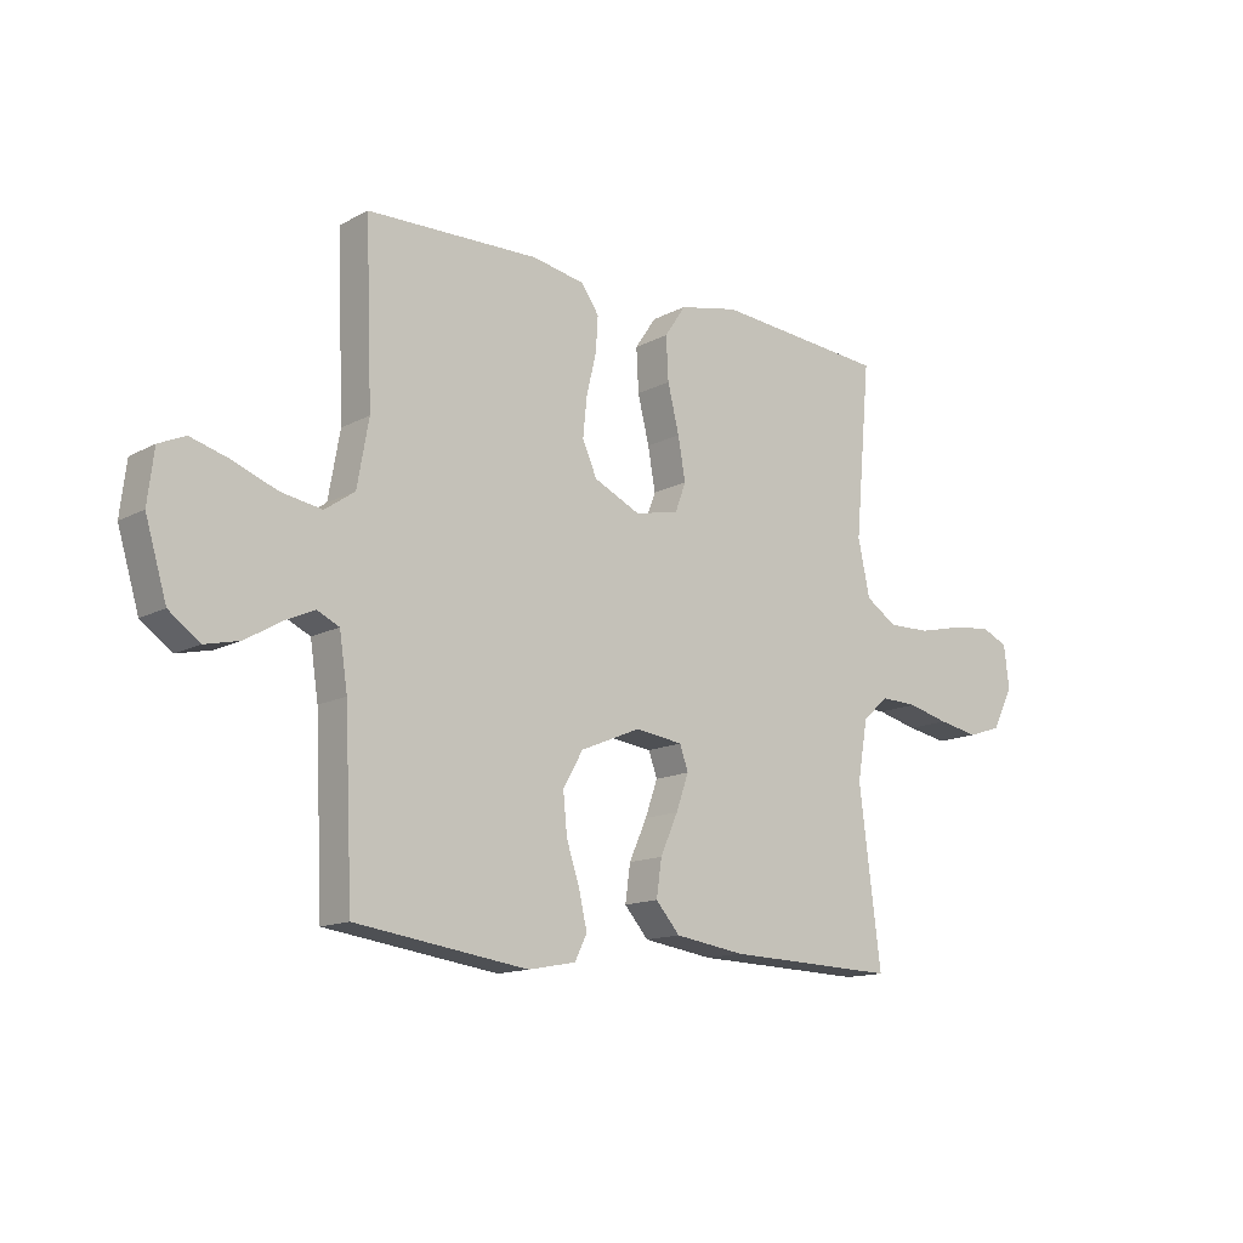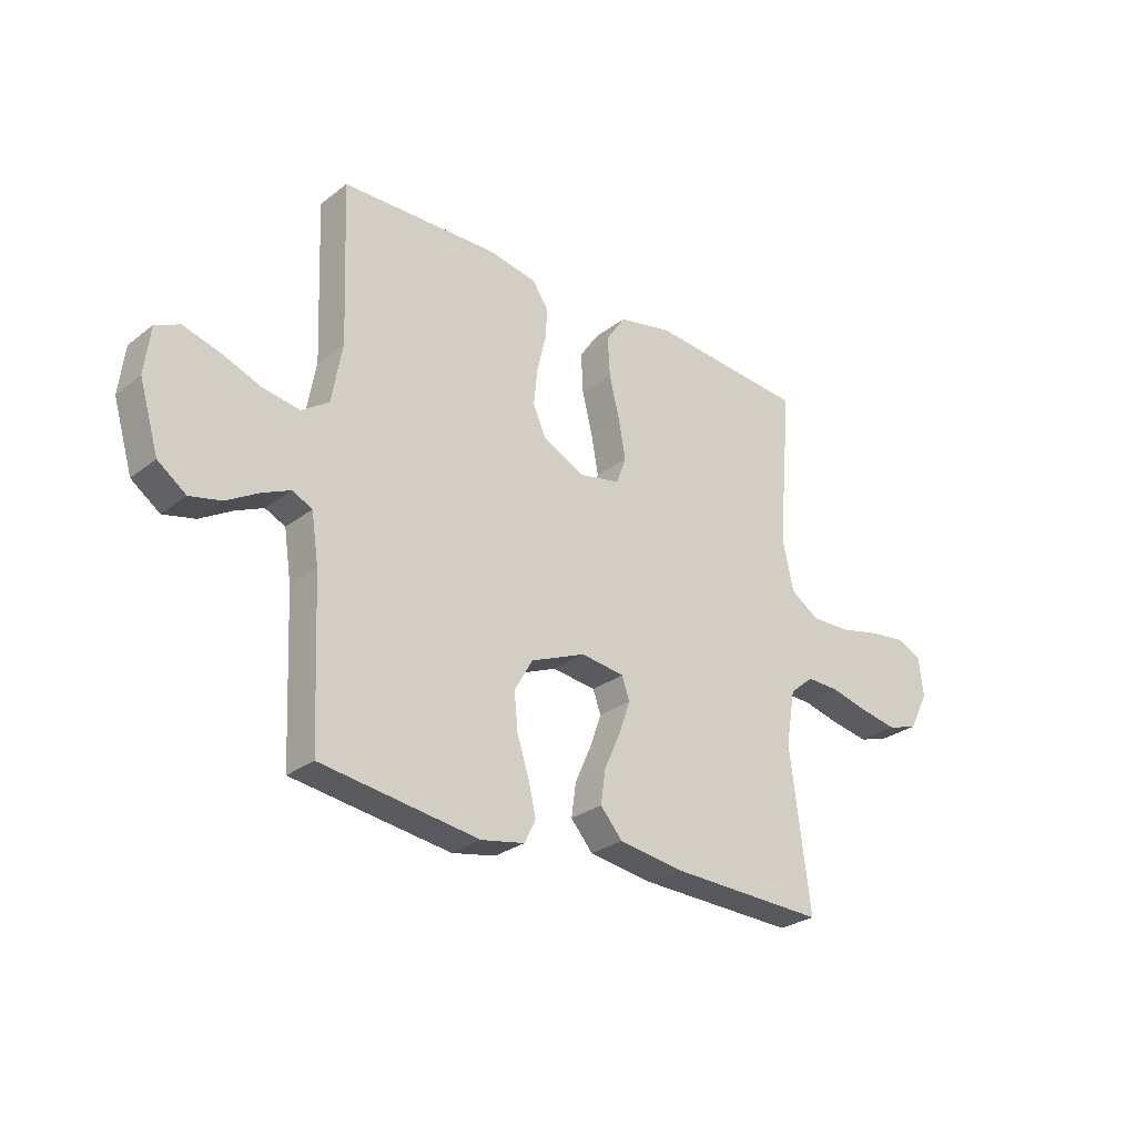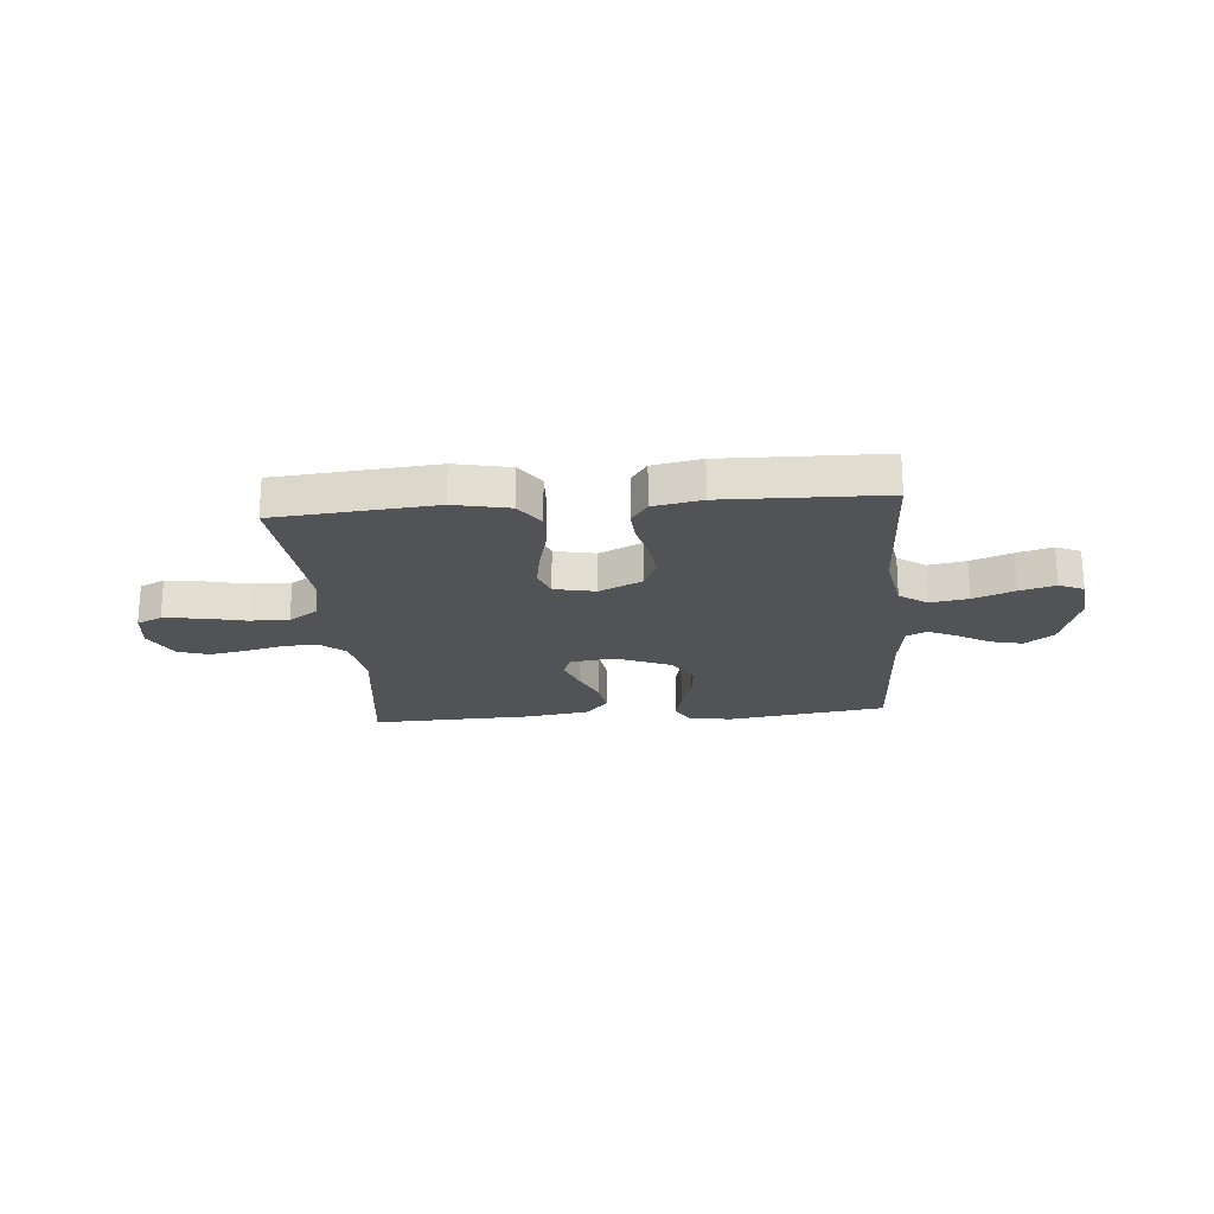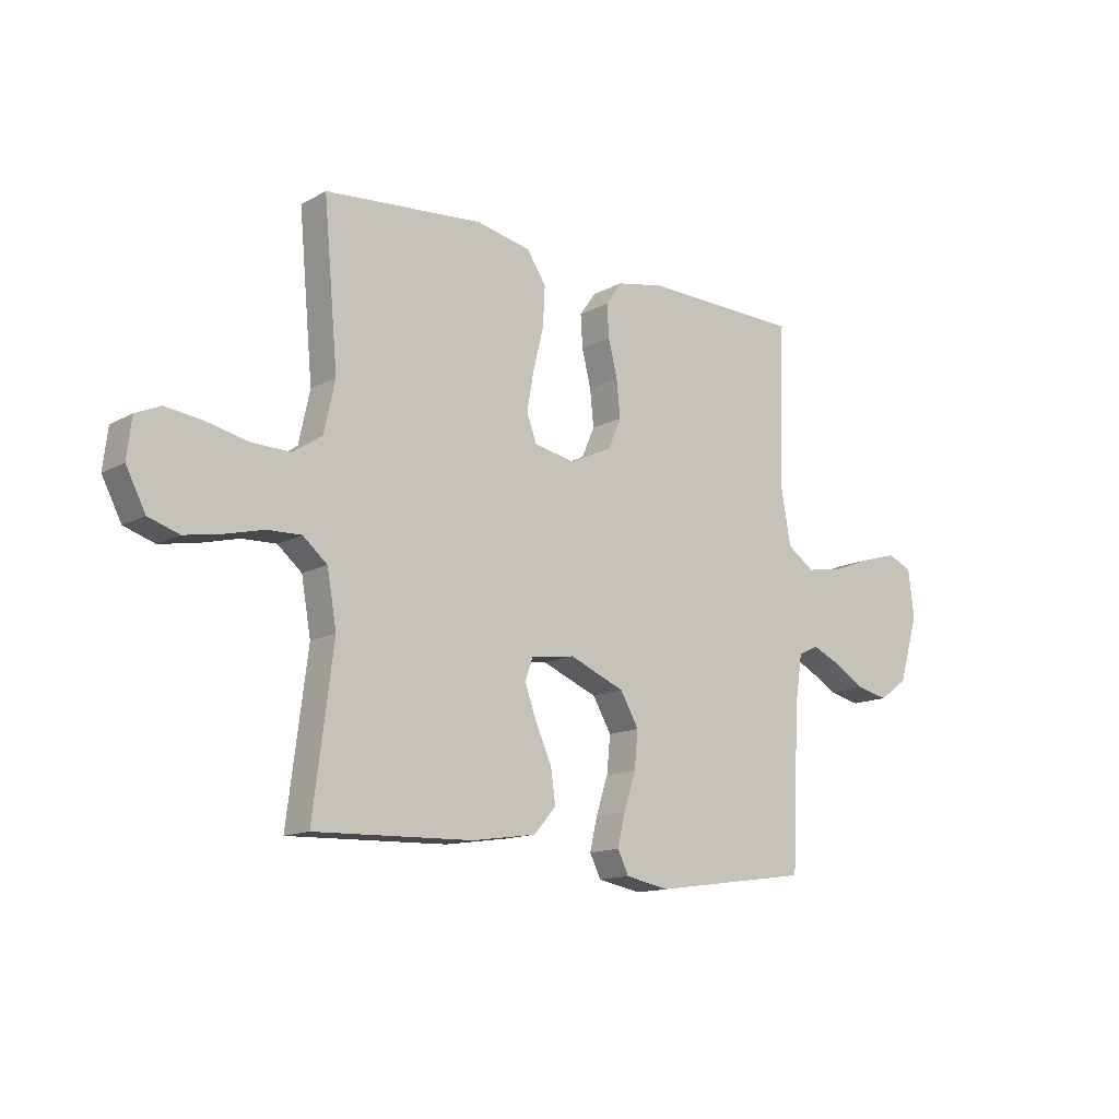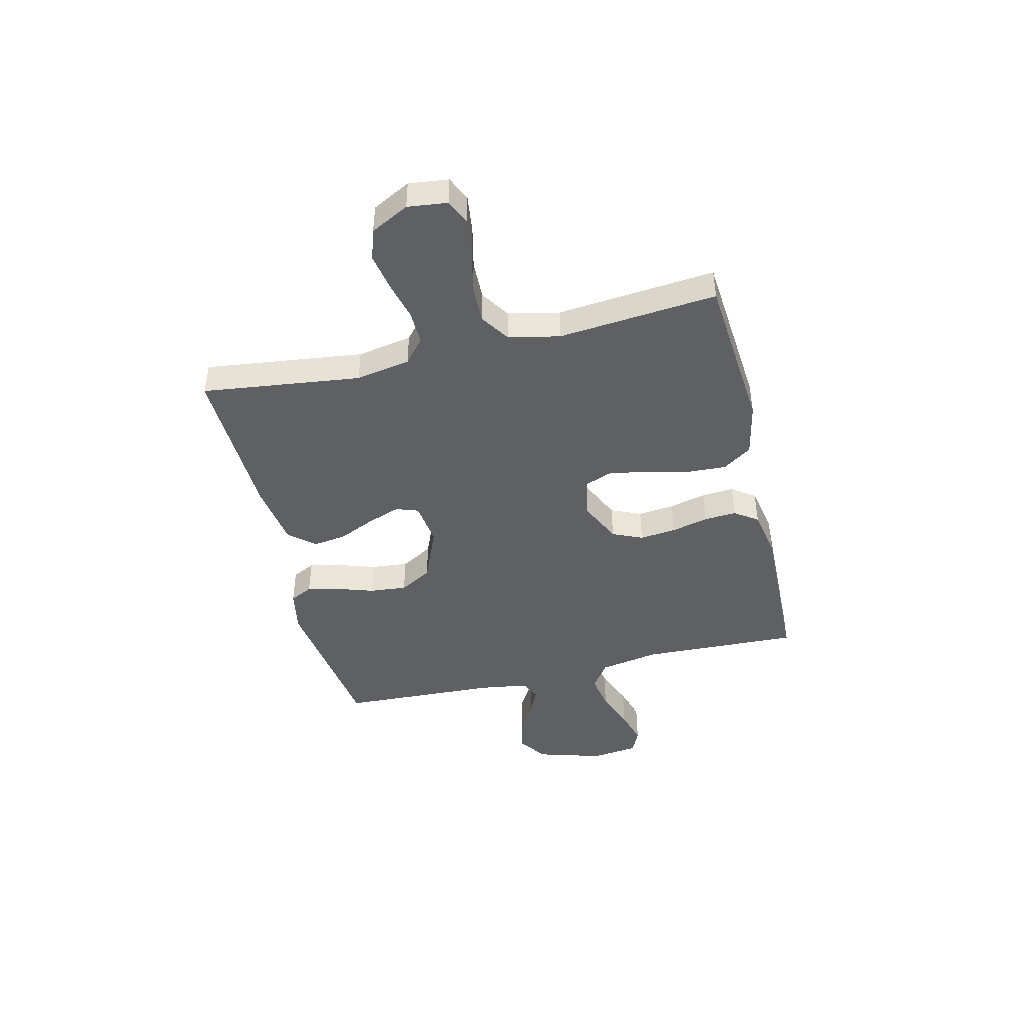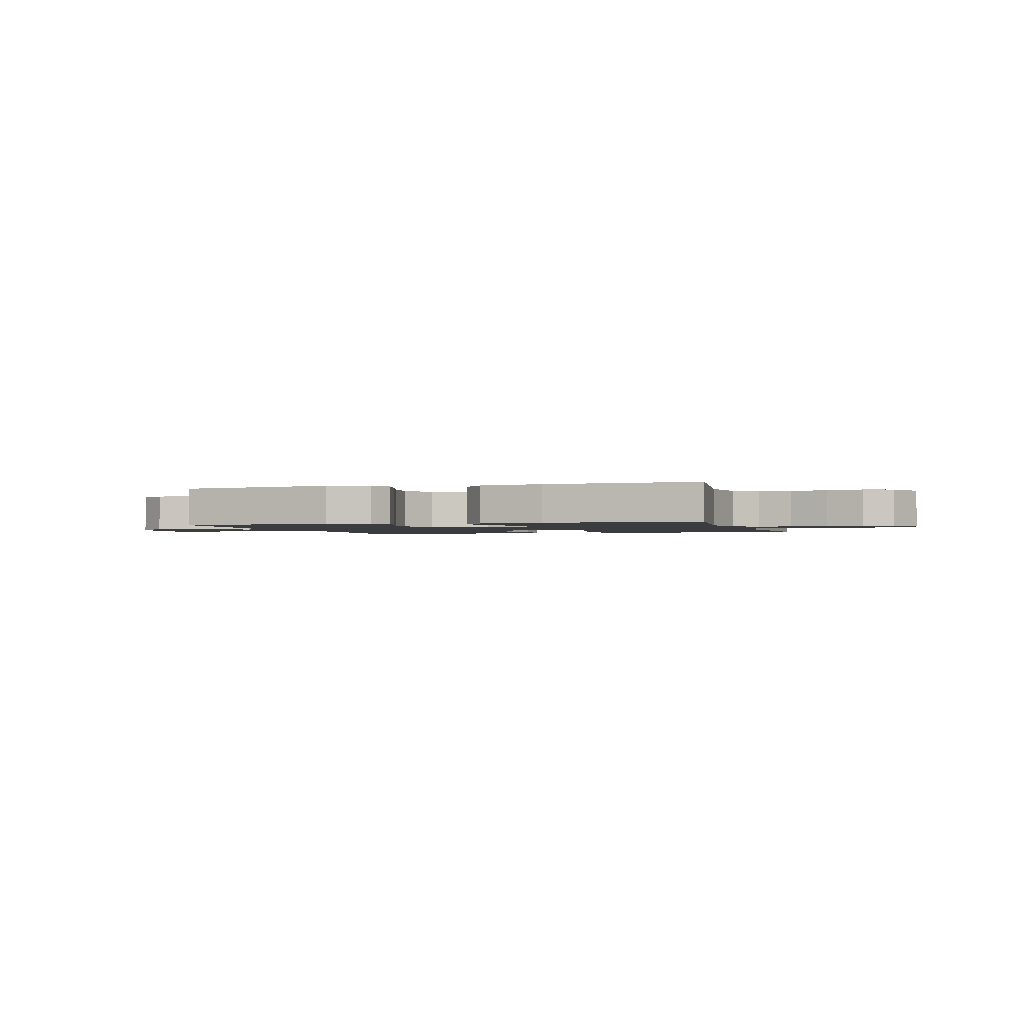
<metadata>
{"format":"obj","ext":"obj","renderer":"f3d","projection":"perspective","resolution":1024,"background":"white","views":[{"elev":-13.8,"azim":139.5,"up":"+Z"},{"elev":-27.9,"azim":139.2,"up":"+Z"},{"elev":-21.7,"azim":5.0,"up":"+Y"},{"elev":-13.5,"azim":-39.5,"up":"+Z"},{"elev":-44.2,"azim":-76.4,"up":"+Y"},{"elev":-1.7,"azim":-163.2,"up":"+Y"}]}
</metadata>
<code>
v 0.5 0.07 -0.5
v 0.2 0.07 -0.542
v 0.117 0.07 -0.526
v 0.096 0.07 -0.483
v 0.11 0.07 -0.422
v 0.133 0.07 -0.352
v 0.14 0.07 -0.282
v 0.105 0.07 -0.221
v 0 0.07 -0.177
v -0.083 0.07 -0.188
v -0.098 0.07 -0.23
v -0.076 0.07 -0.292
v -0.045 0.07 -0.361
v -0.036 0.07 -0.425
v -0.078 0.07 -0.473
v -0.2 0.07 -0.491
v -0.5 0.07 -0.5
v -0.462 0.07 -0.2
v -0.48 0.07 -0.097
v -0.526 0.07 -0.058
v -0.59 0.07 -0.06
v -0.662 0.07 -0.078
v -0.733 0.07 -0.091
v -0.791 0.07 -0.072
v -0.828 0.07 0
v -0.819 0.07 0.075
v -0.772 0.07 0.096
v -0.702 0.07 0.087
v -0.623 0.07 0.069
v -0.549 0.07 0.067
v -0.494 0.07 0.103
v -0.473 0.07 0.2
v -0.5 0.07 0.5
v -0.2 0.07 0.525
v -0.096 0.07 0.503
v -0.059 0.07 0.448
v -0.063 0.07 0.373
v -0.083 0.07 0.292
v -0.096 0.07 0.219
v -0.077 0.07 0.168
v 0 0.07 0.152
v 0.081 0.07 0.19
v 0.106 0.07 0.247
v 0.099 0.07 0.316
v 0.082 0.07 0.386
v 0.078 0.07 0.447
v 0.109 0.07 0.491
v 0.2 0.07 0.508
v 0.5 0.07 0.5
v 0.488 0.07 0.2
v 0.508 0.07 0.087
v 0.56 0.07 0.051
v 0.631 0.07 0.063
v 0.707 0.07 0.092
v 0.774 0.07 0.111
v 0.82 0.07 0.09
v 0.831 0.07 0
v 0.794 0.07 -0.124
v 0.74 0.07 -0.163
v 0.68 0.07 -0.149
v 0.619 0.07 -0.113
v 0.566 0.07 -0.089
v 0.528 0.07 -0.107
v 0.514 0.07 -0.2
v 0.5 0 -0.5
v 0.2 0 -0.542
v 0.117 0 -0.526
v 0.096 0 -0.483
v 0.11 0 -0.422
v 0.133 0 -0.352
v 0.14 0 -0.282
v 0.105 0 -0.221
v 0 0 -0.177
v -0.083 0 -0.188
v -0.098 0 -0.23
v -0.076 0 -0.292
v -0.045 0 -0.361
v -0.036 0 -0.425
v -0.078 0 -0.473
v -0.2 0 -0.491
v -0.5 0 -0.5
v -0.462 0 -0.2
v -0.48 0 -0.097
v -0.526 0 -0.058
v -0.59 0 -0.06
v -0.662 0 -0.078
v -0.733 0 -0.091
v -0.791 0 -0.072
v -0.828 0 0
v -0.819 0 0.075
v -0.772 0 0.096
v -0.702 0 0.087
v -0.623 0 0.069
v -0.549 0 0.067
v -0.494 0 0.103
v -0.473 0 0.2
v -0.5 0 0.5
v -0.2 0 0.525
v -0.096 0 0.503
v -0.059 0 0.448
v -0.063 0 0.373
v -0.083 0 0.292
v -0.096 0 0.219
v -0.077 0 0.168
v 0 0 0.152
v 0.081 0 0.19
v 0.106 0 0.247
v 0.099 0 0.316
v 0.082 0 0.386
v 0.078 0 0.447
v 0.109 0 0.491
v 0.2 0 0.508
v 0.5 0 0.5
v 0.488 0 0.2
v 0.508 0 0.087
v 0.56 0 0.051
v 0.631 0 0.063
v 0.707 0 0.092
v 0.774 0 0.111
v 0.82 0 0.09
v 0.831 0 0
v 0.794 0 -0.124
v 0.74 0 -0.163
v 0.68 0 -0.149
v 0.619 0 -0.113
v 0.566 0 -0.089
v 0.528 0 -0.107
v 0.514 0 -0.2
f 58 59 60 61
f 58 61 62
f 57 58 62
f 56 57 62
f 53 54 55 56
f 52 53 56 62
f 51 52 62 63
f 47 48 49 50
f 44 45 46 47
f 43 44 47 50
f 42 43 50 51
f 35 36 37 38
f 35 38 39
f 32 33 34 35
f 31 32 35 39
f 30 31 39 40
f 26 27 28 29
f 24 25 26 29
f 24 29 30
f 21 22 23 24
f 21 24 30 40
f 15 16 17 18
f 15 18 19
f 12 13 14 15
f 11 12 15 19
f 10 11 19 20
f 3 4 5 6
f 3 6 7
f 64 1 2 3
f 64 3 7
f 63 64 7 8
f 41 42 51 63
f 41 63 8 9
f 20 21 40 41
f 9 10 20 41
f 125 124 123 122
f 126 125 122
f 126 122 121
f 126 121 120
f 120 119 118 117
f 126 120 117 116
f 127 126 116 115
f 114 113 112 111
f 111 110 109 108
f 114 111 108 107
f 115 114 107 106
f 102 101 100 99
f 103 102 99
f 99 98 97 96
f 103 99 96 95
f 104 103 95 94
f 93 92 91 90
f 93 90 89 88
f 94 93 88
f 88 87 86 85
f 104 94 88 85
f 82 81 80 79
f 83 82 79
f 79 78 77 76
f 83 79 76 75
f 84 83 75 74
f 70 69 68 67
f 71 70 67
f 67 66 65 128
f 71 67 128
f 72 71 128 127
f 127 115 106 105
f 73 72 127 105
f 105 104 85 84
f 105 84 74 73
f 1 65 66 2
f 2 66 67 3
f 3 67 68 4
f 4 68 69 5
f 5 69 70 6
f 6 70 71 7
f 7 71 72 8
f 8 72 73 9
f 9 73 74 10
f 10 74 75 11
f 11 75 76 12
f 12 76 77 13
f 13 77 78 14
f 14 78 79 15
f 15 79 80 16
f 16 80 81 17
f 17 81 82 18
f 18 82 83 19
f 19 83 84 20
f 20 84 85 21
f 21 85 86 22
f 22 86 87 23
f 23 87 88 24
f 24 88 89 25
f 25 89 90 26
f 26 90 91 27
f 27 91 92 28
f 28 92 93 29
f 29 93 94 30
f 30 94 95 31
f 31 95 96 32
f 32 96 97 33
f 33 97 98 34
f 34 98 99 35
f 35 99 100 36
f 36 100 101 37
f 37 101 102 38
f 38 102 103 39
f 39 103 104 40
f 40 104 105 41
f 41 105 106 42
f 42 106 107 43
f 43 107 108 44
f 44 108 109 45
f 45 109 110 46
f 46 110 111 47
f 47 111 112 48
f 48 112 113 49
f 49 113 114 50
f 50 114 115 51
f 51 115 116 52
f 52 116 117 53
f 53 117 118 54
f 54 118 119 55
f 55 119 120 56
f 56 120 121 57
f 57 121 122 58
f 58 122 123 59
f 59 123 124 60
f 60 124 125 61
f 61 125 126 62
f 62 126 127 63
f 63 127 128 64
f 64 128 65 1

</code>
